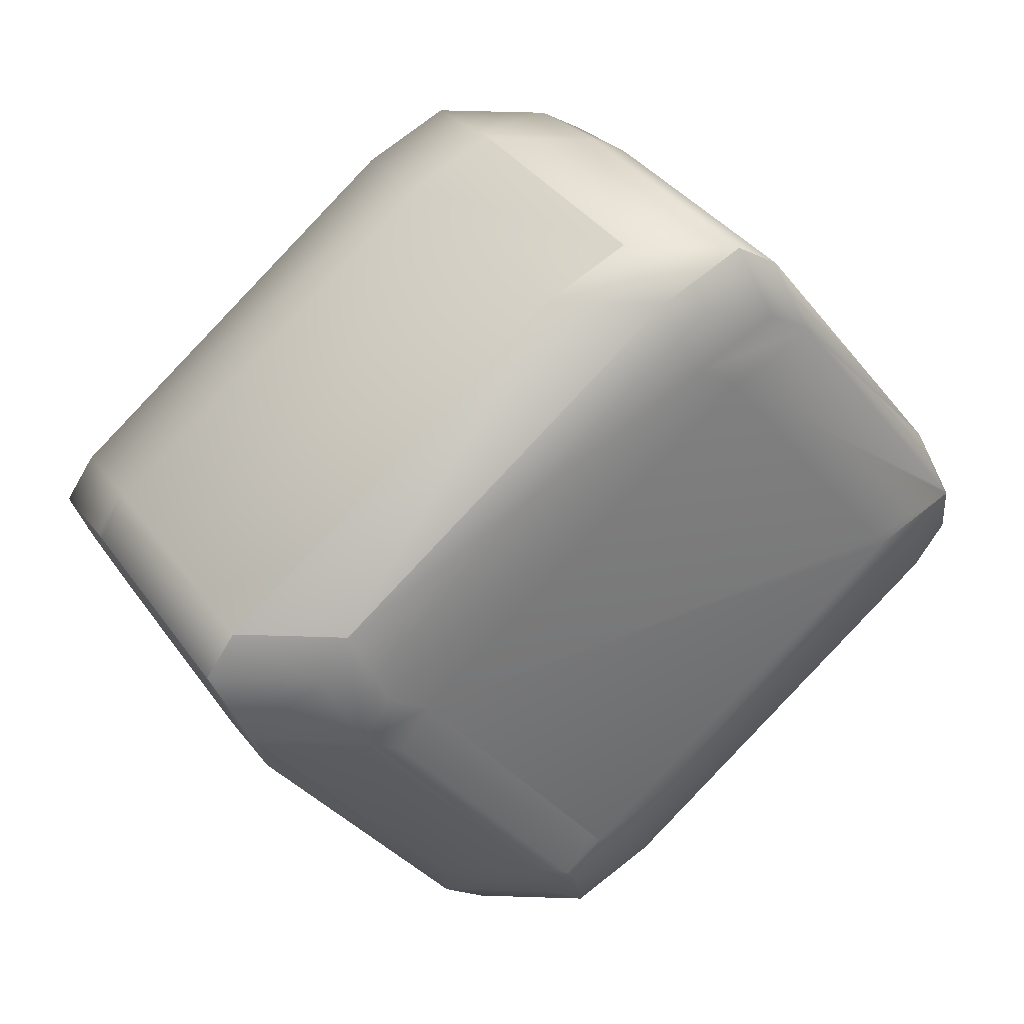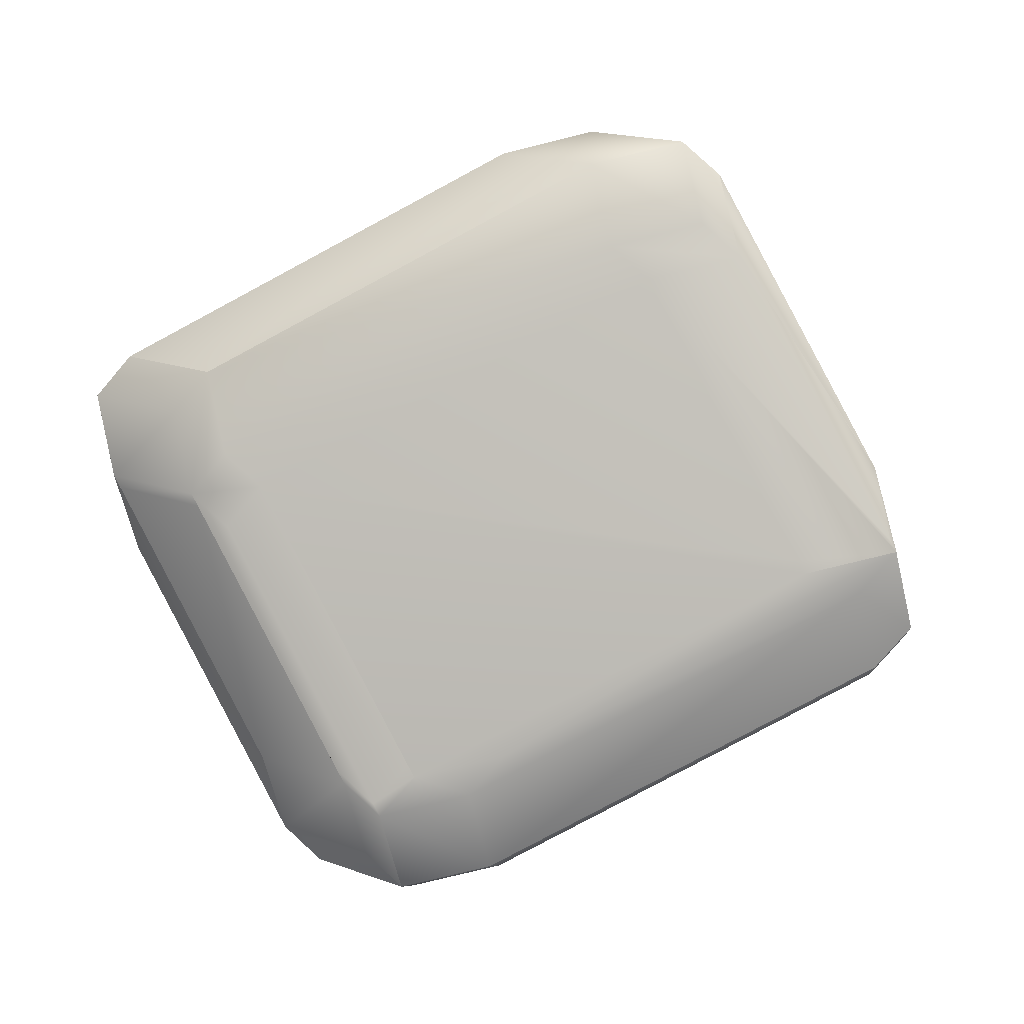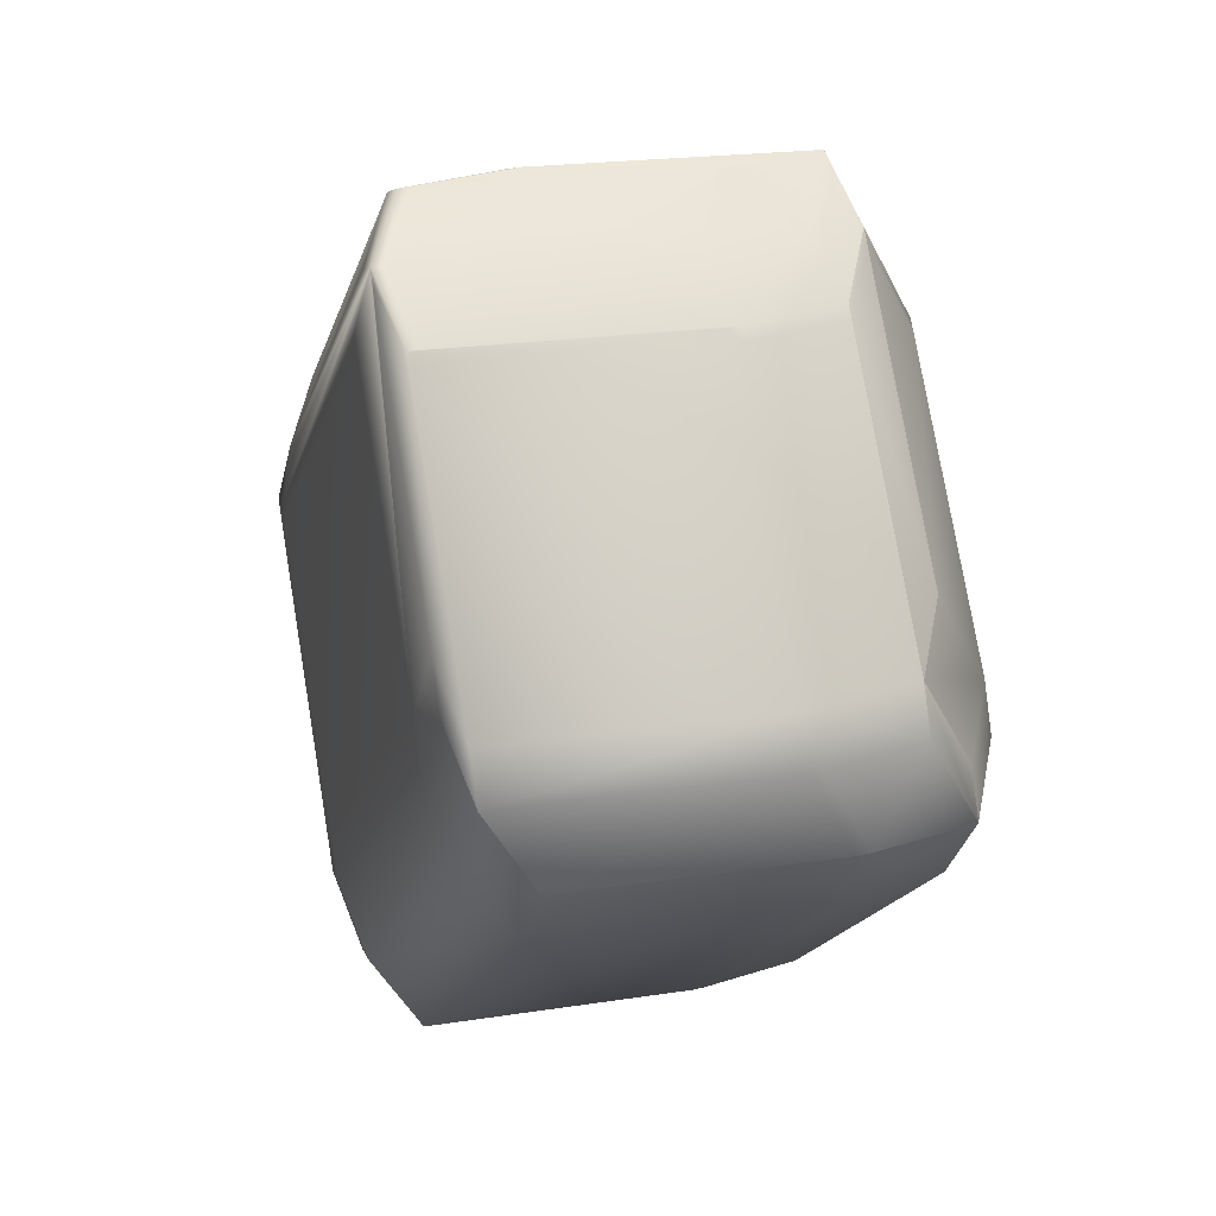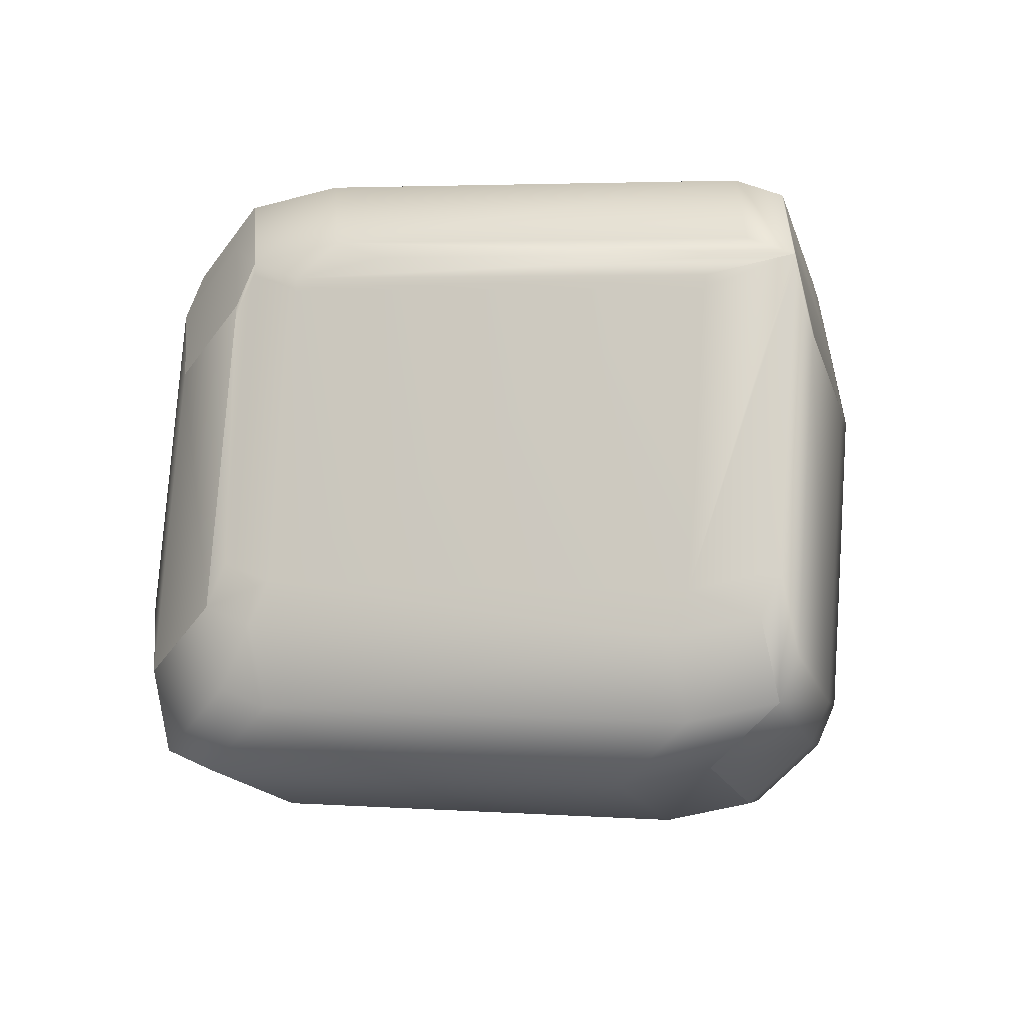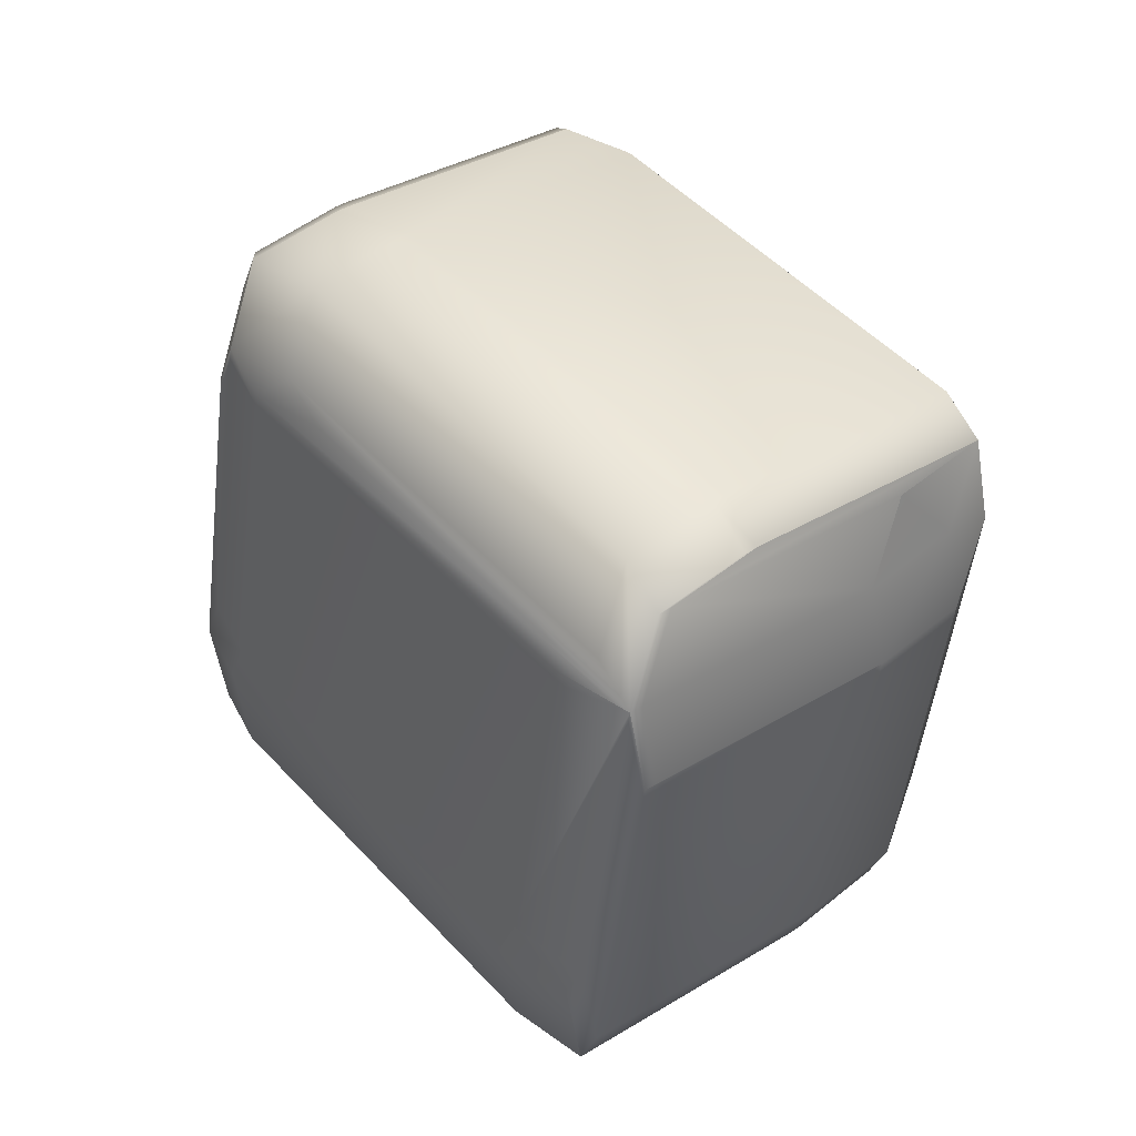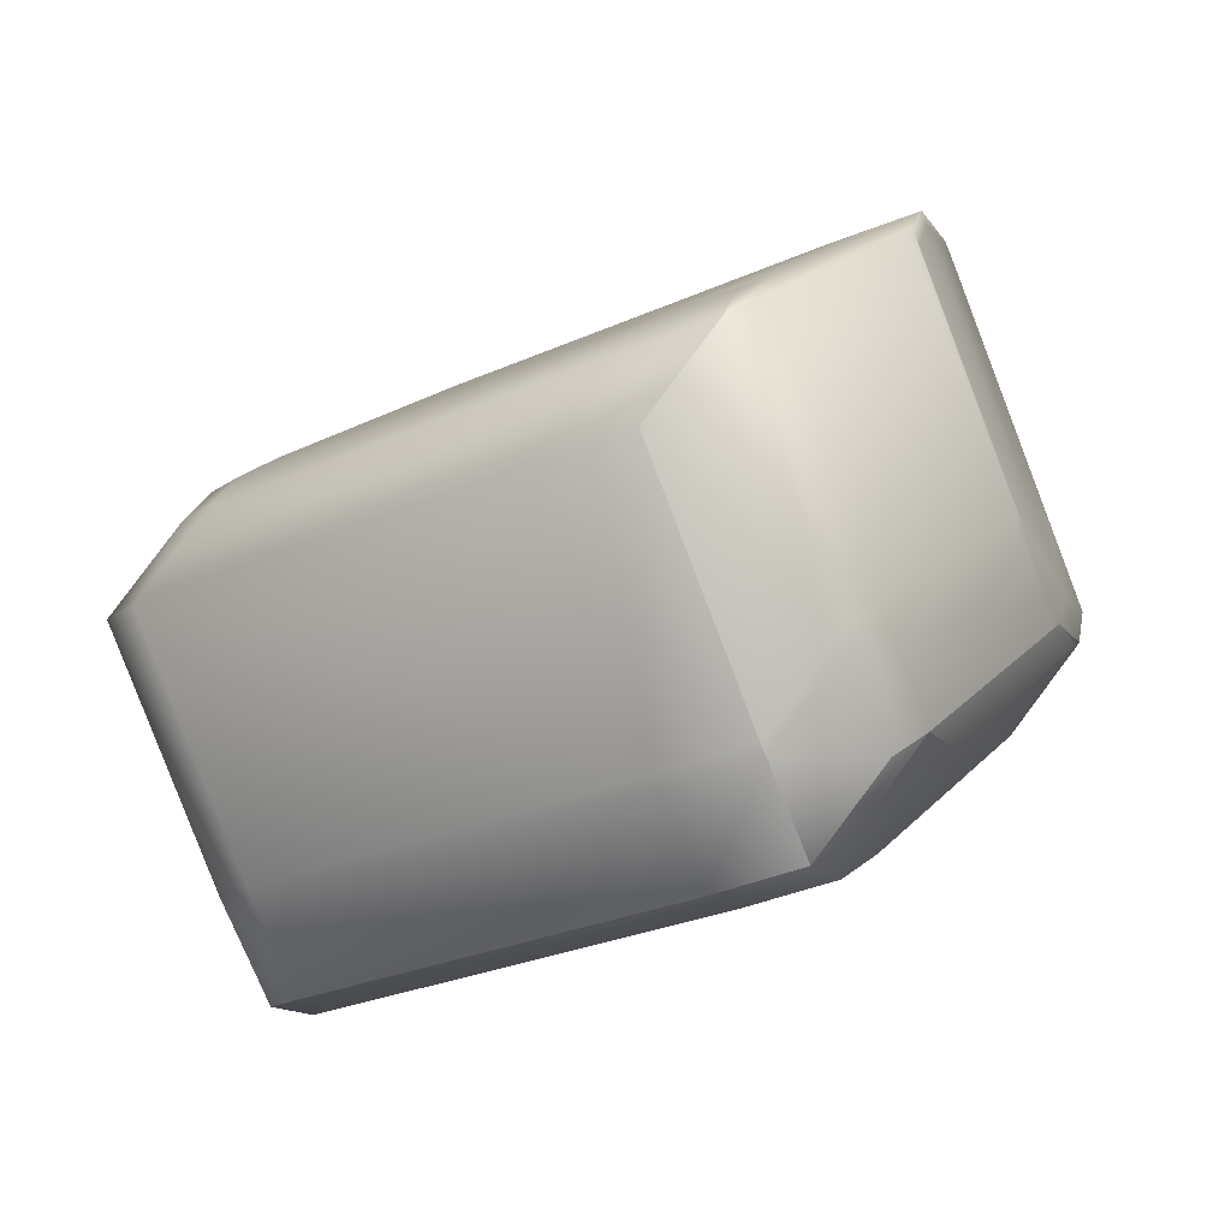
<metadata>
{"format":"obj","ext":"obj","renderer":"f3d","projection":"perspective","resolution":1024,"background":"white","views":[{"elev":51.5,"azim":-50.9,"up":"+Z"},{"elev":17.0,"azim":-15.8,"up":"+Z"},{"elev":-45.9,"azim":-117.6,"up":"+Z"},{"elev":54.1,"azim":160.3,"up":"+Y"},{"elev":9.5,"azim":-148.2,"up":"+Z"},{"elev":-8.0,"azim":-174.7,"up":"+Y"}]}
</metadata>
<code>
v 0.3146 0.3984 0.9871
v 0.3402 0.3647 0.9871
v 0.3279 0.396 1.003
v 0.3146 0.3985 0.9871
v 0.318 0.383 0.9581
v 0.3534 0.3623 1.003
v 0.3435 0.3493 0.9581
v 0.3278 0.396 1.003
v 0.3567 0.3469 0.9738
v 0.5019 0.3157 1.053
v 0.3534 0.3623 1.003
v 0.4986 0.3311 1.082
v 0.389 0.3029 0.8562
v 0.401 0.2939 0.8445
v 0.3555 0.3403 0.9464
v 0.3455 0.3472 0.9536
v 0.3911 0.3008 0.8517
v 0.4142 0.2914 0.8602
v 0.4031 0.2918 0.84
v 0.4163 0.2894 0.8557
v 0.3687 0.3379 0.9621
v 0.4163 0.2894 0.8557
v 0.32 0.381 0.9536
v 0.3179 0.3831 0.9581
v 0.32 0.381 0.9536
v 0.3655 0.3346 0.8517
v 0.5139 0.3067 1.041
v 0.5595 0.2603 0.9393
v 0.5615 0.2582 0.9348
v 0.3743 0.3372 0.8196
v 0.3999 0.3035 0.8196
v 0.3655 0.3346 0.8517
v 0.3743 0.3373 0.8196
v 0.4119 0.2945 0.8079
v 0.3999 0.3035 0.8196
v 0.4119 0.2945 0.8079
v 0.4031 0.2918 0.84
v 0.5896 0.2667 0.9769
v 0.5916 0.2646 0.9724
v 0.5441 0.3131 1.079
v 0.5474 0.2977 1.05
v 0.5321 0.3221 1.091
v 0.5441 0.3131 1.079
v 0.532 0.3221 1.091
v 0.5354 0.3067 1.062
v 0.5935 0.2691 0.9707
v 0.6285 0.3631 0.9435
v 0.6246 0.3607 0.9498
v 0.579 0.4071 1.052
v 0.5916 0.2646 0.9724
v 0.5935 0.2691 0.9707
v 0.6266 0.3586 0.9452
v 0.5929 0.2513 0.9479
v 0.595 0.2492 0.9434
v 0.565 0.4899 1.014
v 0.5562 0.4872 1.046
v 0.5682 0.4782 1.034
v 0.5771 0.4809 1.002
v 0.565 0.4899 1.014
v 0.5562 0.4872 1.046
v 0.5818 0.4534 1.046
v 0.5938 0.4444 1.034
v 0.5818 0.4534 1.046
v 0.6026 0.4471 1.002
v 0.6026 0.4471 1.002
v 0.577 0.4809 1.002
v 0.5938 0.4444 1.034
v 0.6246 0.4324 0.8955
v 0.6502 0.3986 0.8955
v 0.6502 0.3986 0.8955
v 0.6226 0.4345 0.9
v 0.6246 0.4324 0.8955
v 0.6394 0.398 0.9321
v 0.6414 0.3959 0.9276
v 0.3146 0.3985 0.9871
v 0.4731 0.3649 1.082
v 0.3278 0.3961 1.003
v 0.5065 0.356 1.091
v 0.4731 0.3649 1.082
v 0.4453 0.2855 0.8165
v 0.4365 0.2828 0.8486
v 0.5905 0.2543 0.8956
v 0.5817 0.2517 0.9277
v 0.4119 0.2945 0.8078
v 0.4453 0.2855 0.8164
v 0.5906 0.2543 0.8956
v 0.4497 0.2804 0.8643
v 0.595 0.2492 0.9434
v 0.6038 0.2519 0.9113
v 0.6038 0.2519 0.9113
v 0.3267 0.3857 0.926
v 0.3267 0.3858 0.926
v 0.3288 0.3837 0.9215
v 0.3288 0.3837 0.9215
v 0.3743 0.3373 0.8195
v 0.3179 0.3831 0.9581
v 0.3863 0.3283 0.8079
v 0.3863 0.3283 0.8078
v 0.567 0.4161 1.063
v 0.5414 0.4499 1.063
v 0.5064 0.356 1.091
v 0.6265 0.3652 0.9481
v 0.5689 0.4206 1.062
v 0.5433 0.4544 1.062
v 0.5433 0.4545 1.062
v 0.5414 0.45 1.063
v 0.5809 0.4116 1.05
v 0.5969 0.2537 0.9417
v 0.6318 0.3477 0.9146
v 0.6447 0.3805 0.8986
v 0.5791 0.4788 0.9974
v 0.4066 0.5235 0.9188
v 0.5518 0.4924 0.9979
v 0.5538 0.4903 0.9934
v 0.4086 0.5214 0.9142
v 0.3732 0.5325 0.9102
v 0.3732 0.5325 0.9102
v 0.5184 0.5013 0.9893
v 0.5316 0.4989 1.005
v 0.5671 0.4878 1.009
v 0.5228 0.4962 1.037
v 0.4541 0.475 0.8123
v 0.4662 0.466 0.8006
v 0.4541 0.475 0.8123
v 0.5994 0.4439 0.8914
v 0.4207 0.484 0.8037
v 0.3752 0.5304 0.9056
v 0.6114 0.4349 0.8797
v 0.4661 0.466 0.8006
v 0.6126 0.4414 0.9072
v 0.628 0.417 0.8665
v 0.6147 0.4195 0.8508
v 0.6535 0.3832 0.8665
v 0.6535 0.3832 0.8665
v 0.3628 0.4901 0.9757
v 0.3495 0.4925 0.9599
v 0.3146 0.3985 0.9871
v 0.508 0.4589 1.055
v 0.3647 0.4946 0.974
v 0.3514 0.497 0.9583
v 0.3625 0.5253 0.944
v 0.3496 0.4925 0.9599
v 0.5099 0.4634 1.053
v 0.3776 0.5274 0.958
v 0.3643 0.5298 0.9423
v 0.3275 0.4313 0.9711
v 0.3363 0.434 0.939
v 0.3275 0.4313 0.9711
v 0.3713 0.528 0.9119
v 0.3765 0.5171 0.8812
v 0.3746 0.5126 0.8829
v 0.3864 0.53 0.9259
v 0.4582 0.3183 0.8005
v 0.6035 0.2872 0.8796
v 0.4119 0.2945 0.8078
v 0.4248 0.3273 0.7919
v 0.6167 0.2847 0.8953
v 0.6057 0.2564 0.9096
v 0.6406 0.3504 0.8824
v 0.6186 0.2892 0.8936
v 0.4601 0.3228 0.7988
v 0.6053 0.2917 0.8779
v 0.4951 0.4168 0.7716
v 0.6403 0.3856 0.8508
v 0.4267 0.3318 0.7902
v 0.4617 0.4257 0.7631
v 0.4695 0.4506 0.7716
v 0.4328 0.475 0.792
v 0.4361 0.4596 0.7631
v 0.3234 0.4012 0.9549
v 0.3396 0.4186 0.91
v 0.3417 0.4165 0.9055
v 0.3872 0.3701 0.8036
v 0.3992 0.3611 0.7919
v 0.4248 0.3273 0.7919
v 0.3415 0.4231 0.9084
v 0.3436 0.421 0.9038
v 0.3891 0.3746 0.8019
v 0.4011 0.3656 0.7902
v 0.4267 0.3318 0.7902
v 0.3785 0.515 0.8767
v 0.4241 0.4686 0.7747
v 0.4361 0.4596 0.763
v 0.4617 0.4258 0.763
f 1 2 3
f 1 3 4
f 1 5 2
f 1 4 5
f 2 6 3
f 2 5 7
f 2 7 6
f 3 6 8
f 3 8 4
f 6 7 9
f 6 9 10
f 6 11 8
f 6 12 11
f 6 10 12
f 13 14 15
f 13 7 16
f 13 15 7
f 13 17 14
f 13 16 17
f 14 18 15
f 14 17 19
f 14 19 20
f 14 20 18
f 18 21 15
f 18 20 22
f 18 22 21
f 5 23 7
f 5 4 24
f 5 24 25
f 5 26 23
f 5 25 26
f 7 15 21
f 7 21 9
f 7 23 16
f 9 21 27
f 9 27 10
f 21 28 27
f 21 22 29
f 21 29 28
f 30 31 17
f 30 32 33
f 30 17 32
f 30 33 31
f 31 34 19
f 31 19 17
f 31 33 35
f 31 35 36
f 31 36 34
f 32 17 16
f 32 23 26
f 32 16 23
f 32 26 33
f 34 36 19
f 19 36 37
f 19 37 20
f 20 37 22
f 38 39 40
f 38 40 41
f 38 41 39
f 42 43 44
f 42 12 45
f 42 44 12
f 42 45 41
f 42 41 43
f 43 40 44
f 43 41 40
f 39 46 47
f 39 48 49
f 39 49 40
f 39 50 51
f 39 52 48
f 39 51 46
f 39 47 52
f 39 53 54
f 39 41 53
f 39 54 50
f 46 51 47
f 55 56 57
f 55 58 59
f 55 57 58
f 55 59 60
f 55 60 56
f 56 61 62
f 56 62 57
f 56 60 63
f 56 63 61
f 61 63 62
f 58 64 65
f 58 57 62
f 58 62 64
f 58 66 59
f 58 65 66
f 64 62 67
f 64 67 65
f 62 63 67
f 68 69 70
f 68 71 66
f 68 66 65
f 68 65 69
f 68 72 71
f 68 70 72
f 69 73 74
f 69 65 67
f 69 67 73
f 69 74 70
f 4 8 75
f 4 75 24
f 8 11 76
f 8 76 77
f 8 77 75
f 11 12 76
f 76 12 78
f 76 78 79
f 76 79 77
f 12 10 45
f 12 44 78
f 80 81 37
f 80 82 83
f 80 83 81
f 80 36 84
f 80 37 36
f 80 85 86
f 80 86 82
f 80 84 85
f 81 87 22
f 81 83 87
f 81 22 37
f 87 83 88
f 87 88 29
f 87 29 22
f 82 89 83
f 82 86 89
f 83 89 88
f 89 86 90
f 89 90 54
f 89 54 88
f 88 54 29
f 28 29 54
f 28 54 27
f 91 24 92
f 91 93 25
f 91 25 24
f 91 92 94
f 91 95 93
f 91 94 95
f 24 75 96
f 24 96 92
f 10 27 41
f 10 41 45
f 27 53 41
f 27 54 53
f 33 26 93
f 33 97 36
f 33 36 35
f 33 93 95
f 33 95 98
f 33 98 97
f 26 25 93
f 97 98 36
f 36 98 84
f 78 44 99
f 78 100 101
f 78 99 100
f 78 101 79
f 44 40 49
f 44 49 99
f 48 52 102
f 48 102 49
f 100 99 103
f 100 104 105
f 100 103 104
f 100 106 101
f 100 105 106
f 99 49 103
f 49 102 107
f 49 107 103
f 50 54 51
f 52 47 102
f 102 47 73
f 102 73 67
f 102 67 107
f 104 103 63
f 104 60 105
f 104 63 60
f 103 107 63
f 107 67 63
f 51 54 108
f 51 108 109
f 51 109 47
f 47 74 73
f 47 109 110
f 47 110 74
f 71 72 111
f 71 111 66
f 112 113 114
f 112 115 116
f 112 114 115
f 112 117 113
f 112 116 117
f 113 59 114
f 113 117 118
f 113 118 119
f 113 119 59
f 59 66 111
f 59 120 114
f 59 111 120
f 59 119 121
f 59 121 60
f 60 121 105
f 122 123 124
f 122 125 123
f 122 115 125
f 122 124 126
f 122 116 115
f 122 126 127
f 122 127 116
f 123 125 128
f 123 128 129
f 123 129 124
f 125 130 72
f 125 72 128
f 125 115 114
f 125 114 130
f 128 72 131
f 128 132 129
f 128 131 132
f 130 114 120
f 130 120 111
f 130 111 72
f 72 70 131
f 70 74 110
f 70 133 131
f 70 134 133
f 70 110 134
f 75 77 135
f 75 136 137
f 75 135 136
f 75 137 96
f 77 79 138
f 77 138 135
f 79 101 138
f 136 135 139
f 136 140 141
f 136 139 140
f 136 141 142
f 136 142 137
f 135 138 139
f 138 143 139
f 138 101 106
f 138 106 105
f 138 105 143
f 140 139 144
f 140 145 141
f 140 144 145
f 139 143 144
f 143 121 144
f 143 105 121
f 146 141 147
f 146 137 141
f 146 147 148
f 146 148 137
f 149 141 145
f 149 117 150
f 149 145 117
f 149 151 147
f 149 150 151
f 149 147 141
f 141 137 142
f 117 145 144
f 117 152 119
f 117 144 152
f 117 119 118
f 117 116 150
f 152 144 119
f 144 121 119
f 85 153 154
f 85 154 86
f 85 84 155
f 85 155 156
f 85 156 153
f 86 154 157
f 86 157 90
f 90 158 54
f 90 157 158
f 54 158 108
f 158 159 109
f 158 109 108
f 158 157 160
f 158 160 134
f 158 134 159
f 159 134 110
f 159 110 109
f 153 161 162
f 153 162 154
f 153 156 161
f 154 162 160
f 154 160 157
f 161 163 164
f 161 164 162
f 161 156 165
f 161 165 166
f 161 166 163
f 162 164 133
f 162 133 160
f 160 133 134
f 167 163 166
f 167 132 163
f 167 129 132
f 167 168 129
f 167 169 168
f 167 166 169
f 163 132 164
f 132 131 164
f 164 131 133
f 92 96 170
f 92 171 94
f 92 170 171
f 96 137 170
f 95 94 172
f 95 173 98
f 95 172 173
f 98 173 174
f 98 174 175
f 98 175 84
f 84 175 156
f 84 156 155
f 94 171 172
f 171 151 176
f 171 176 172
f 171 170 147
f 171 147 151
f 151 150 176
f 173 172 177
f 173 178 174
f 173 177 178
f 174 178 179
f 174 179 180
f 174 180 175
f 175 180 156
f 172 176 177
f 176 150 181
f 176 181 177
f 150 116 127
f 150 127 181
f 178 177 181
f 178 182 183
f 178 183 179
f 178 181 182
f 179 183 184
f 179 184 180
f 180 184 165
f 180 165 156
f 182 181 126
f 182 126 183
f 183 126 168
f 183 168 169
f 183 169 166
f 183 166 184
f 184 166 165
f 181 127 126
f 124 129 168
f 124 168 126
f 170 137 148
f 170 148 147

</code>
